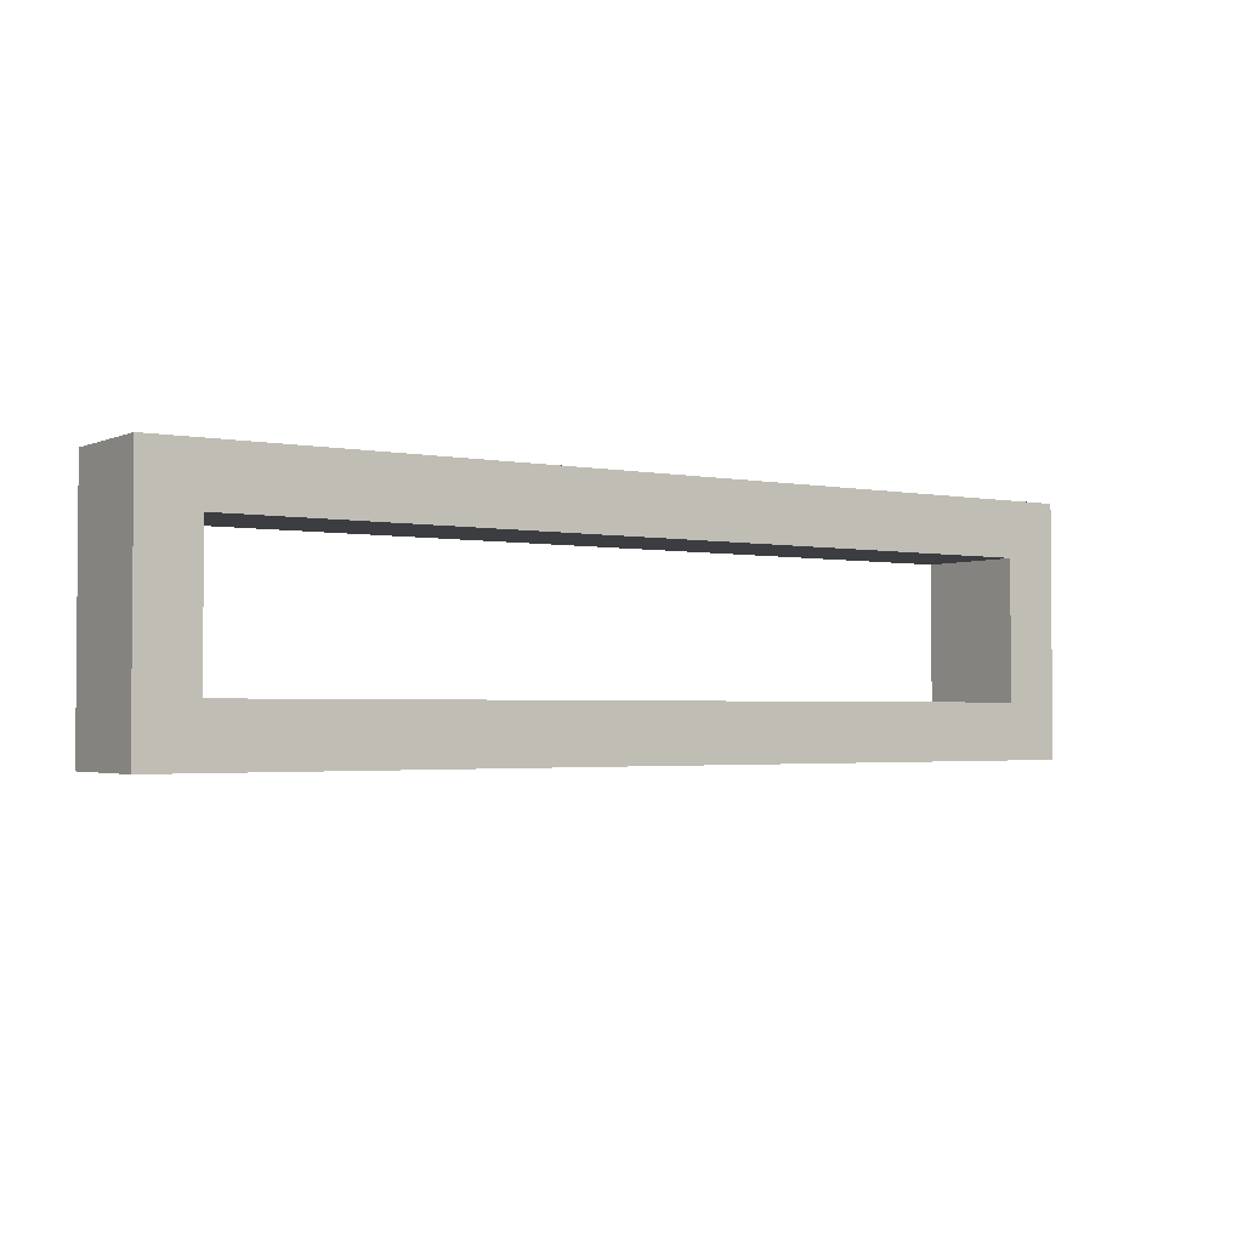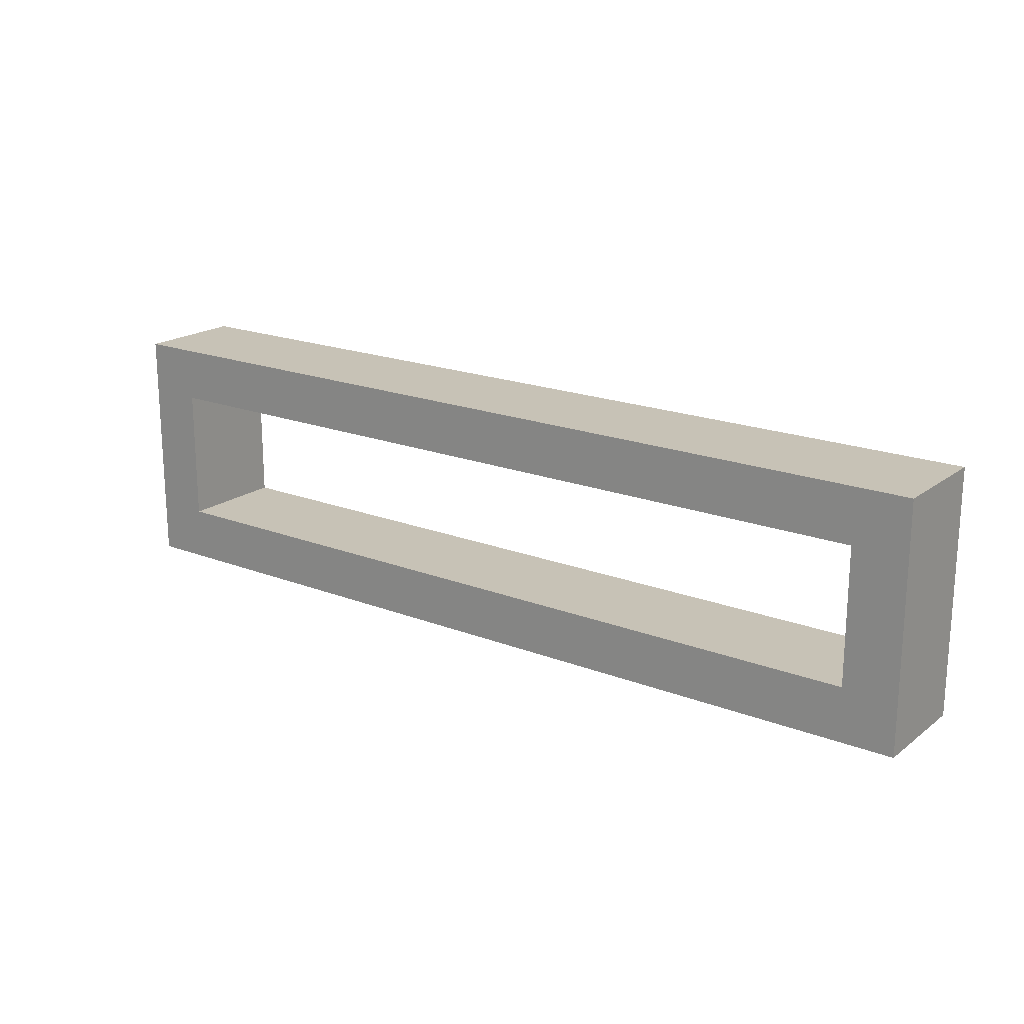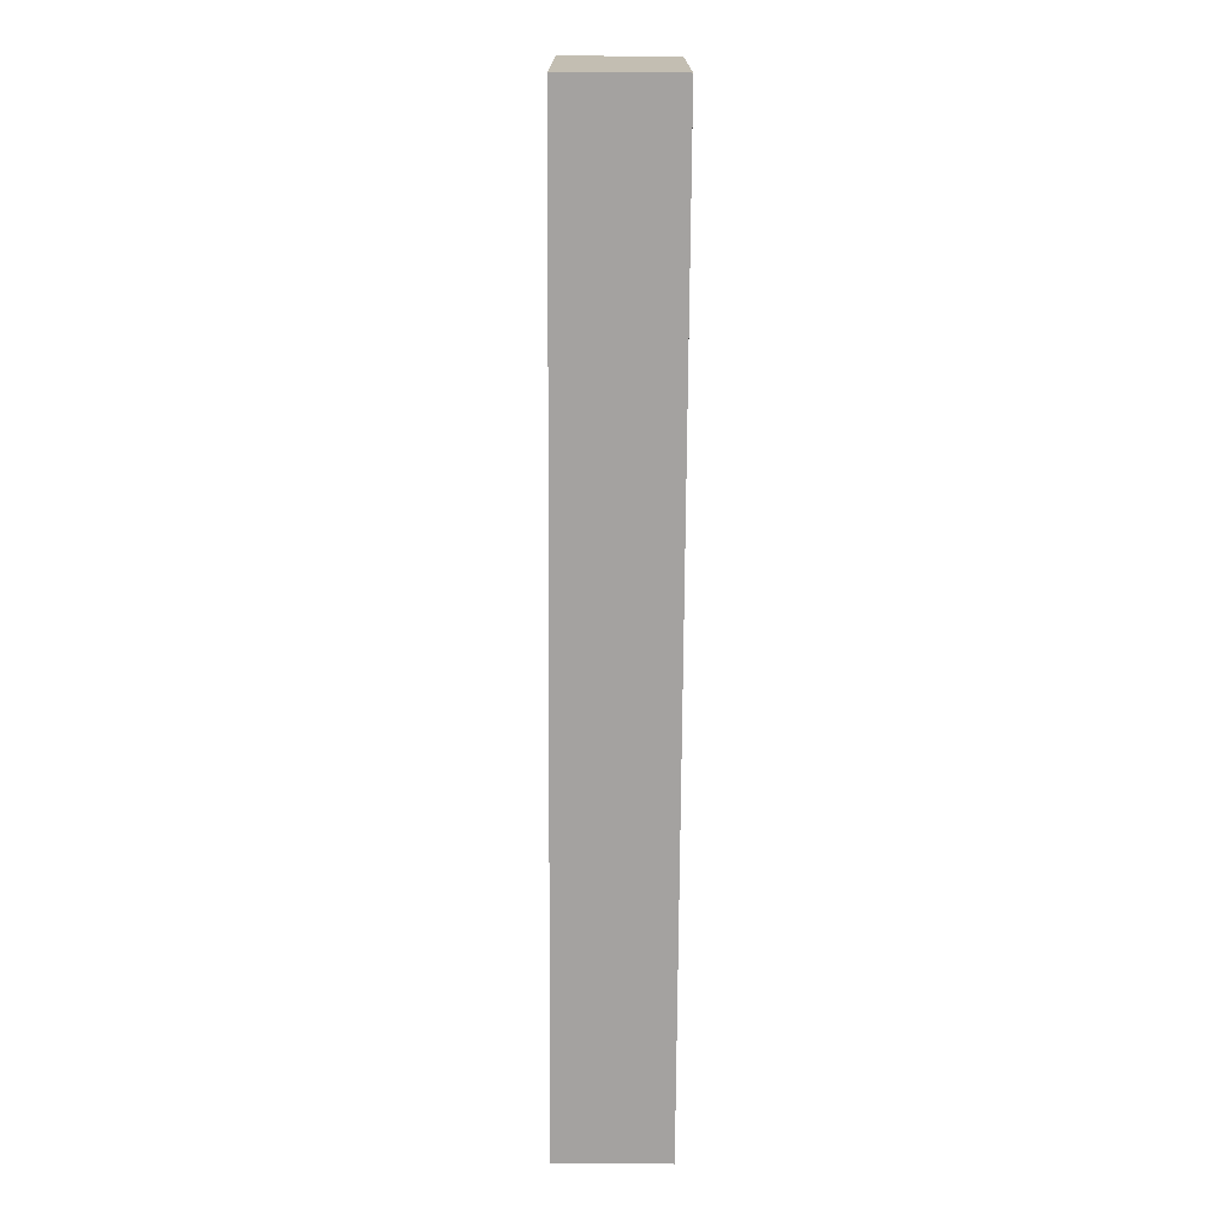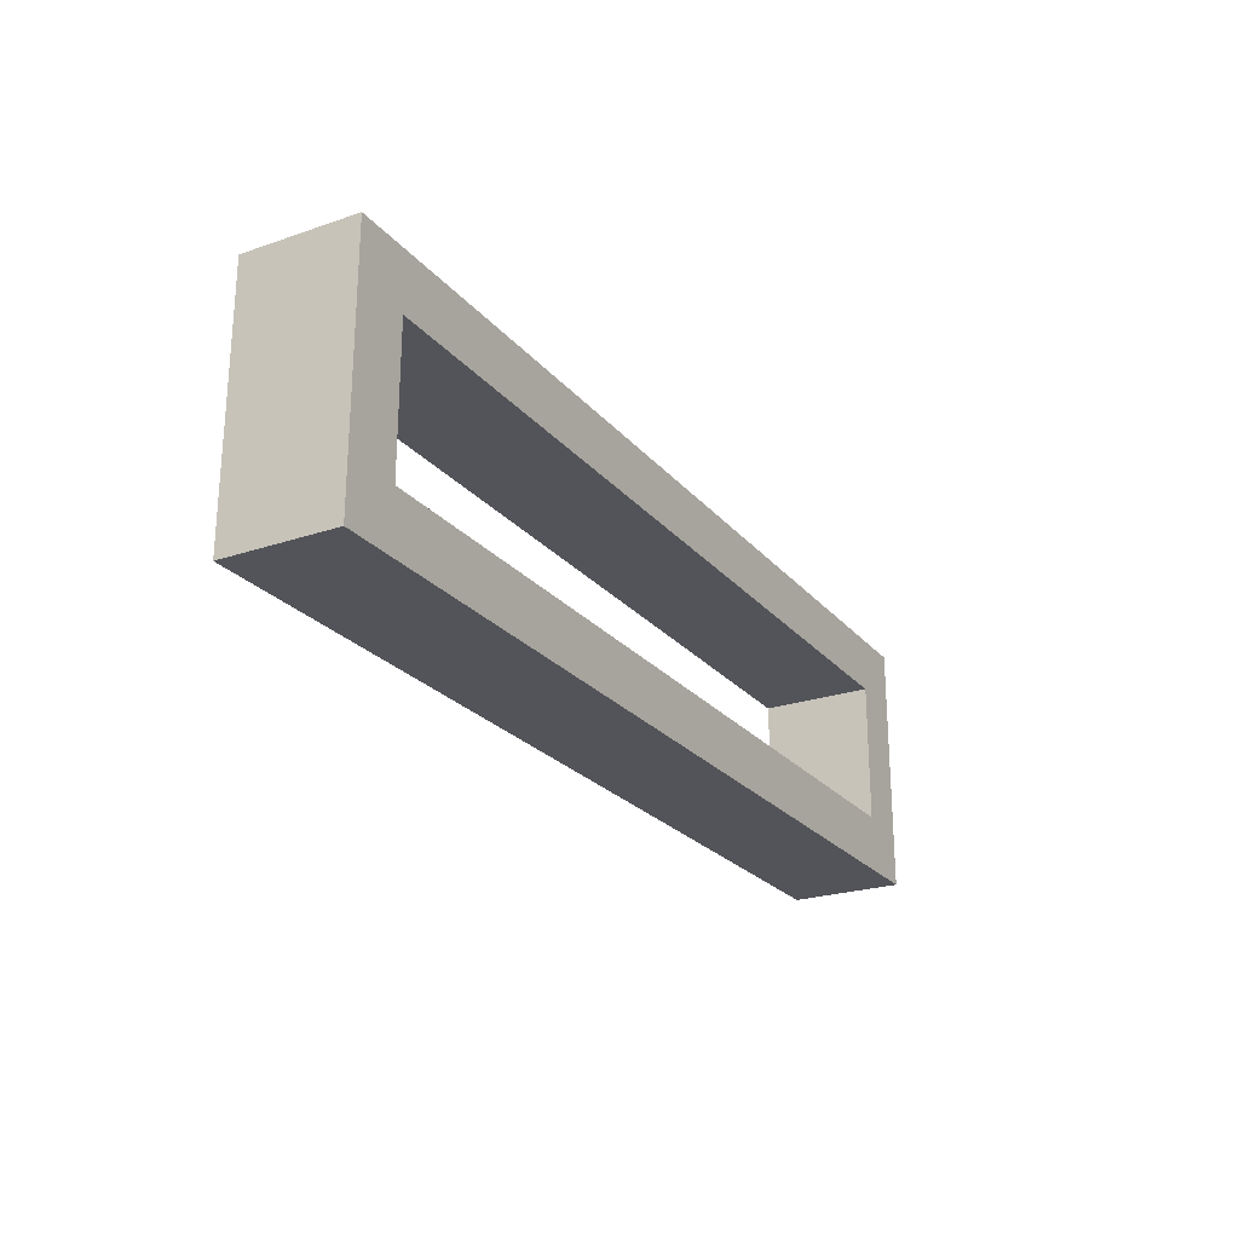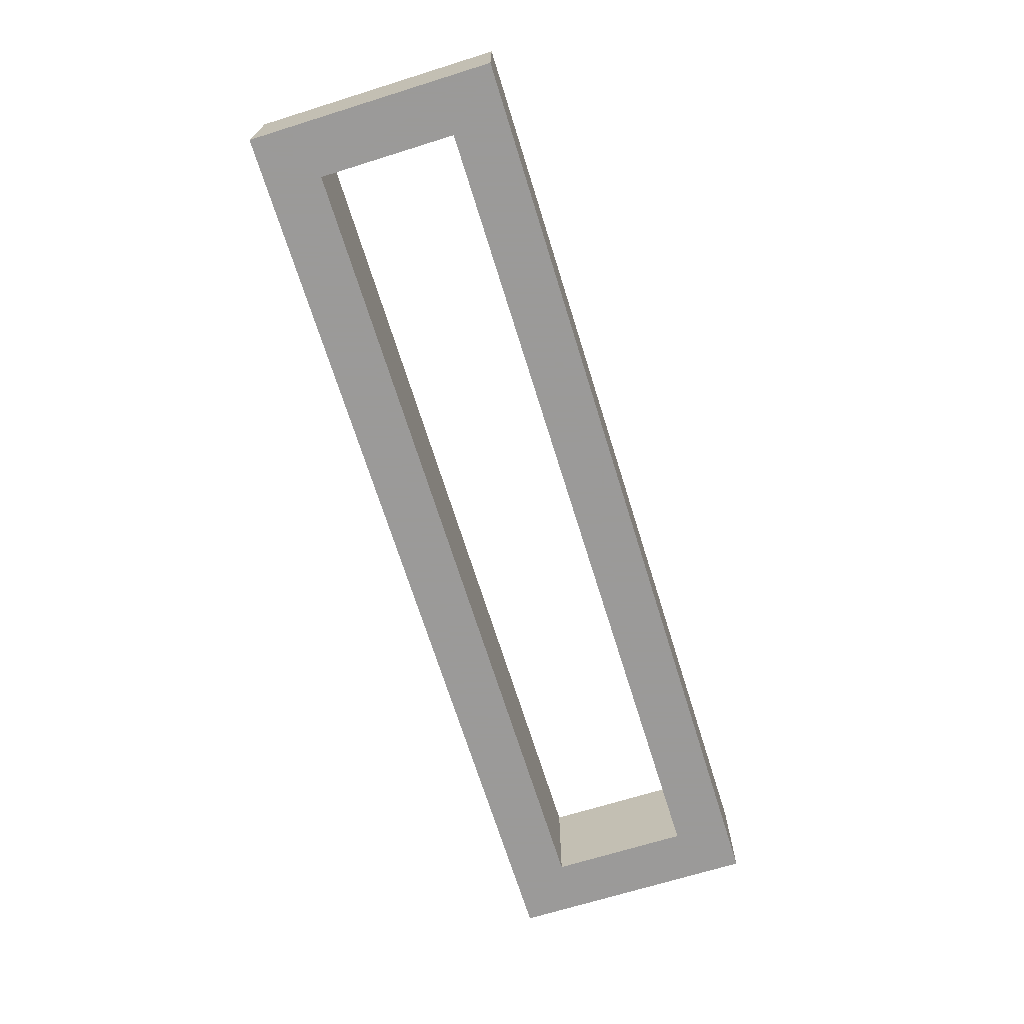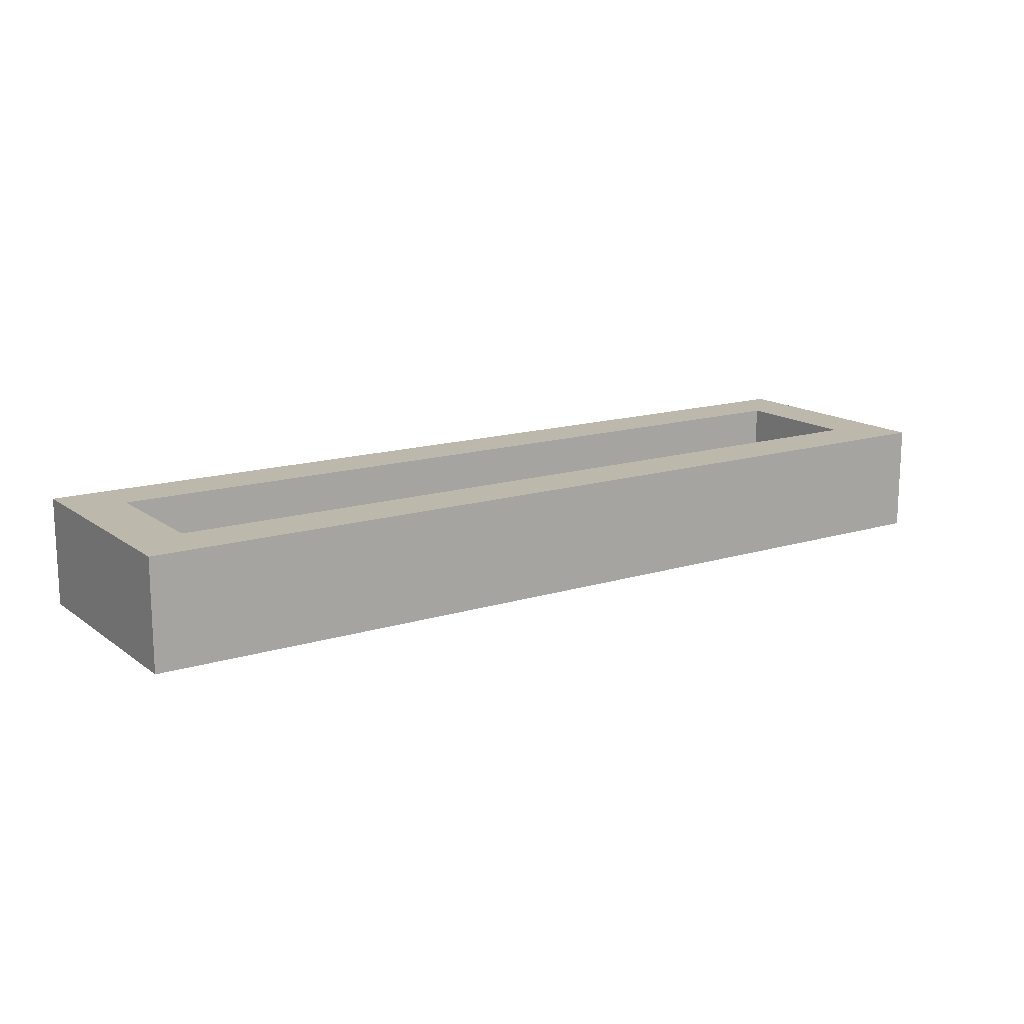
<metadata>
{"format":"obj","ext":"obj","renderer":"f3d","projection":"perspective","resolution":1024,"background":"white","views":[{"elev":-2.5,"azim":145.3,"up":"+Y"},{"elev":19.2,"azim":36.2,"up":"+Y"},{"elev":-72.7,"azim":-90.4,"up":"+Y"},{"elev":-23.8,"azim":119.5,"up":"+Y"},{"elev":-69.5,"azim":107.3,"up":"+Z"},{"elev":14.8,"azim":146.3,"up":"+Z"}]}
</metadata>
<code>
v -1370 -1355 80
v -1370 -1445 120
v -1370 -1355 120
v -1370 -1445 80
v -1350 -1425 120
v -1350 -1375 120
v -1050 -1375 120
v -1030 -1355 120
v -1030 -1445 120
v -1050 -1425 120
v -1030 -1355 80
v -1350 -1375 80
v -1350 -1425 80
v -1050 -1425 80
v -1030 -1445 80
v -1050 -1375 80
f 1 2 3
f 1 4 2
f 3 2 5
f 6 3 5
f 8 3 7
f 3 6 7
f 7 10 9
f 8 7 9
f 5 2 9
f 10 5 9
f 8 11 1
f 3 8 1
f 4 1 12
f 13 4 12
f 15 4 14
f 4 13 14
f 14 16 11
f 15 14 11
f 12 1 11
f 16 12 11
f 4 15 9
f 4 9 2
f 15 11 8
f 15 8 9
f 12 16 7
f 12 7 6
f 16 14 10
f 16 10 7
f 14 13 5
f 14 5 10
f 13 12 6
f 13 6 5

</code>
